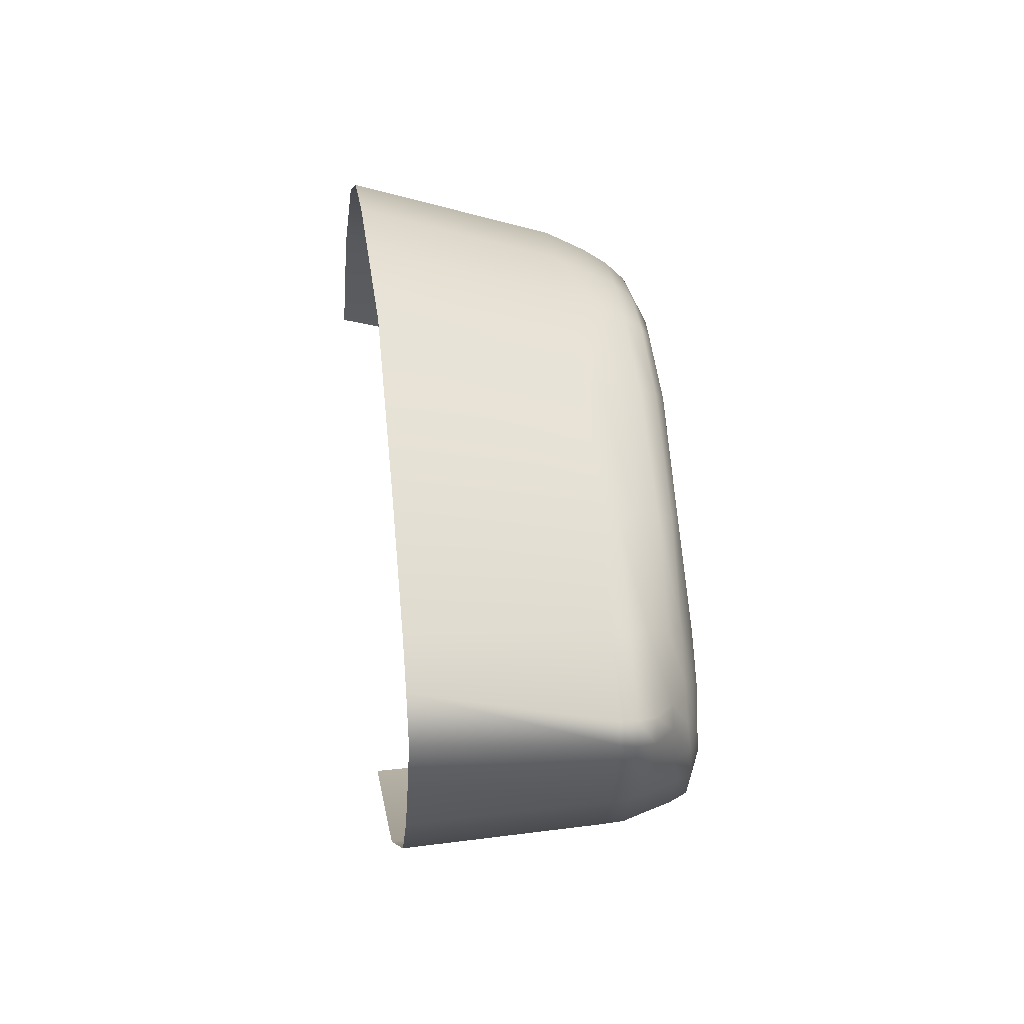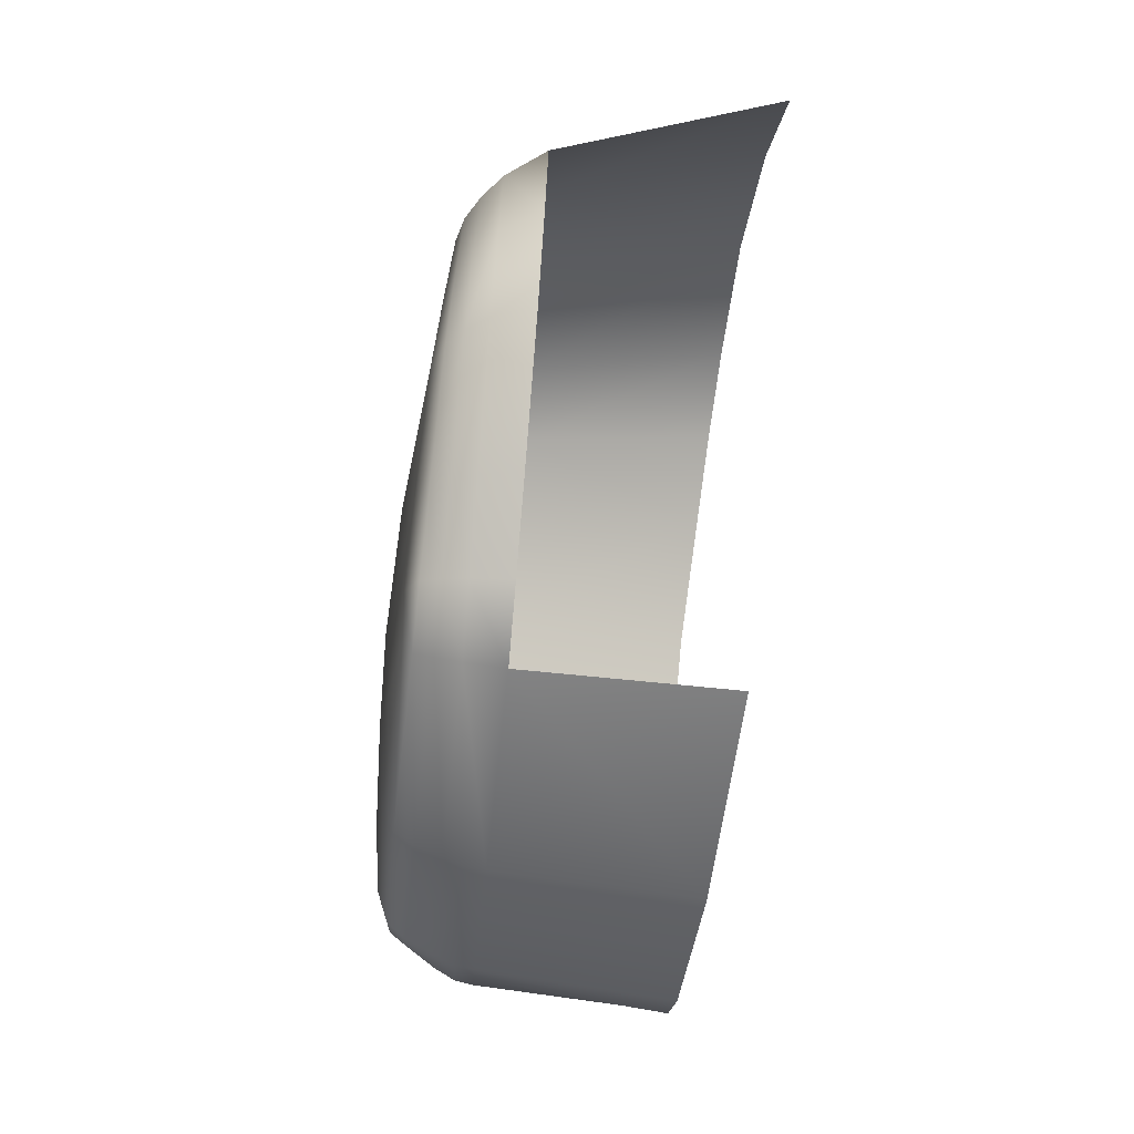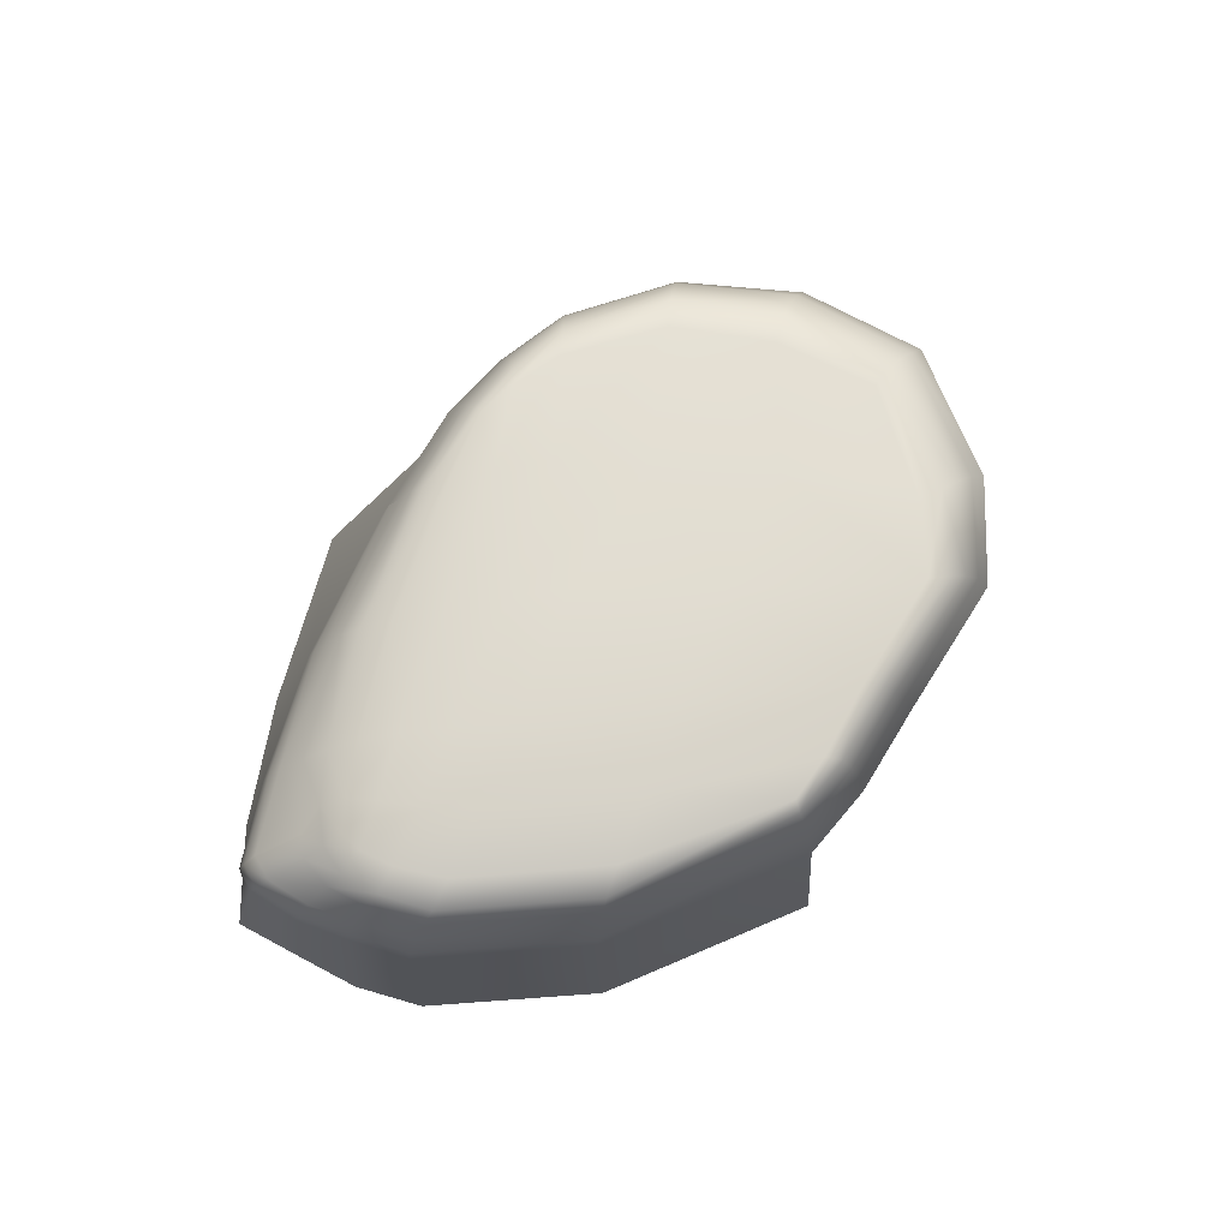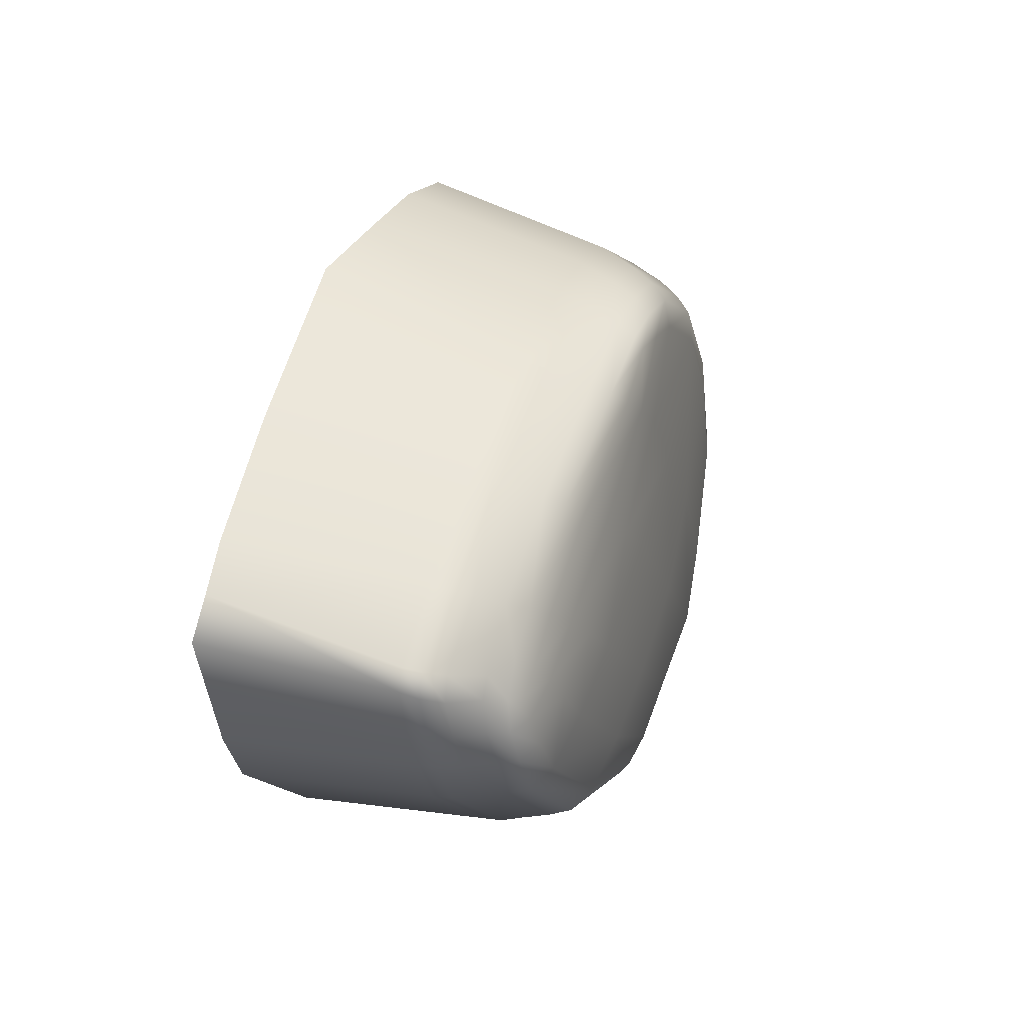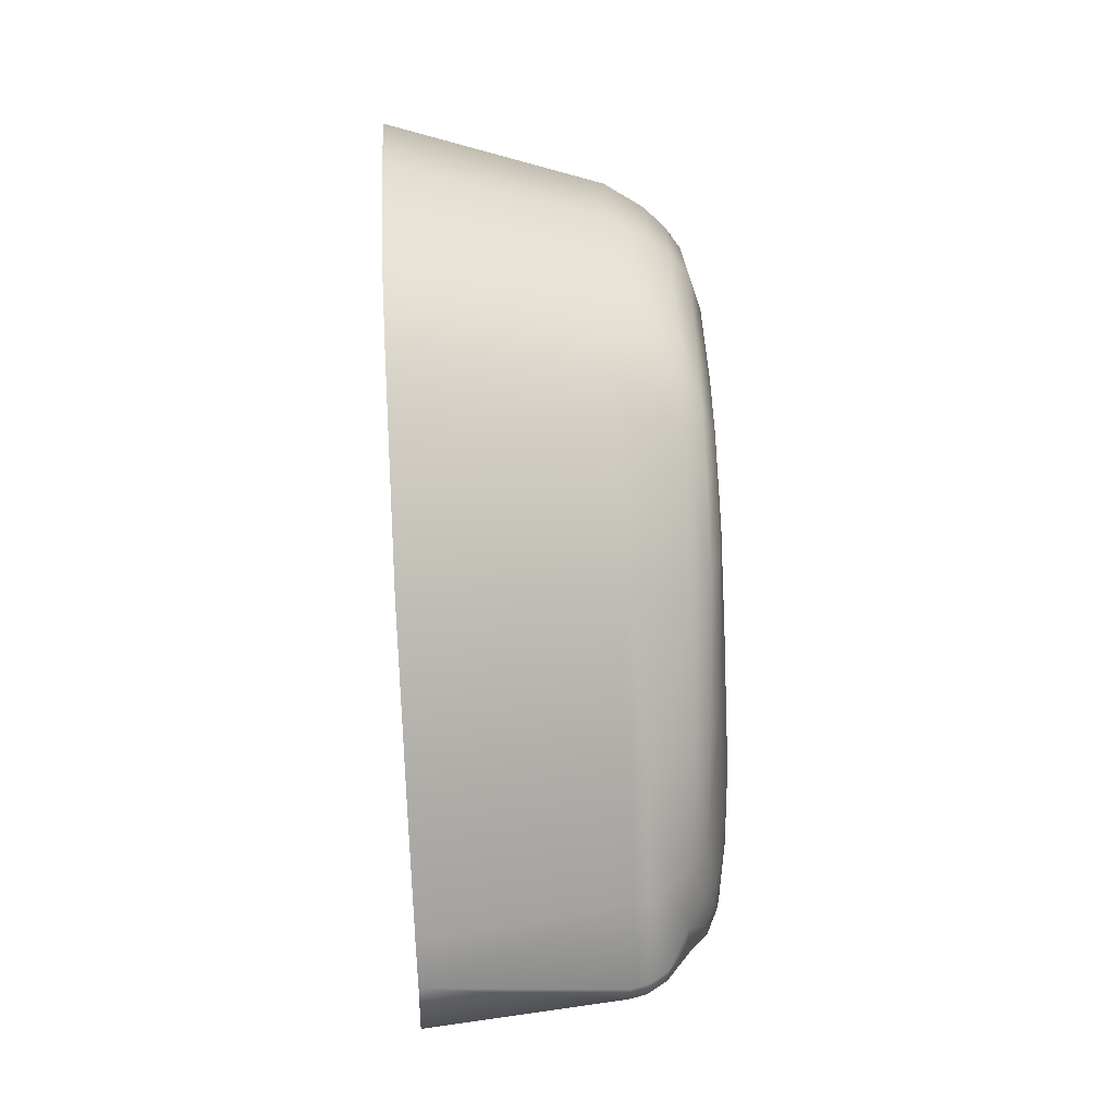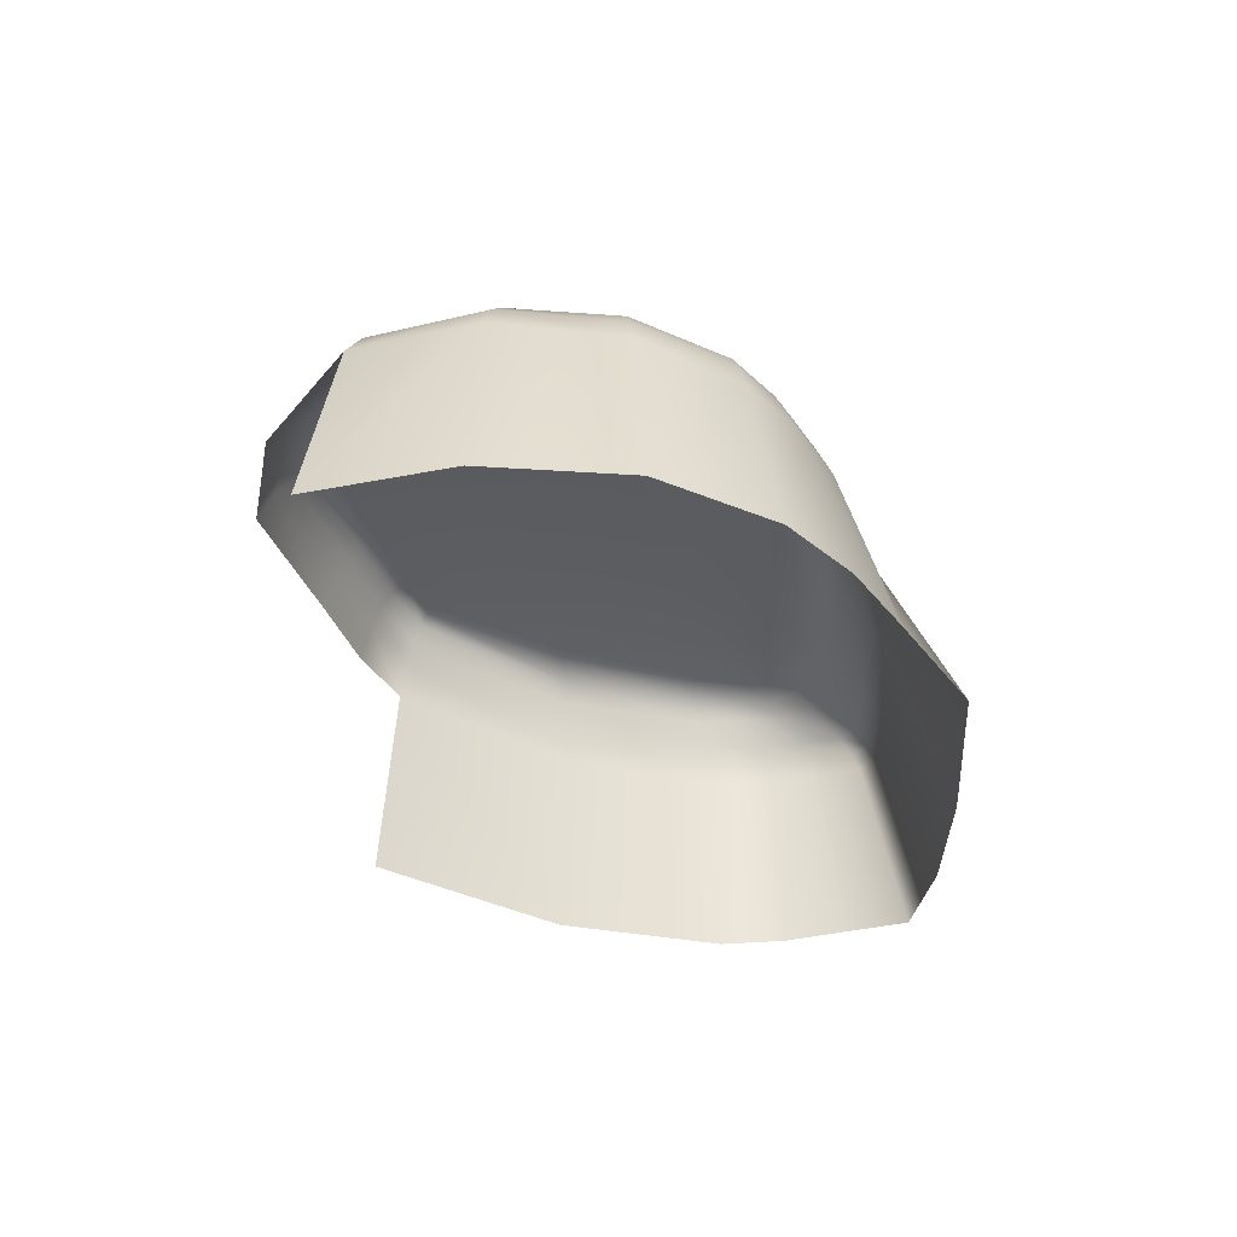
<metadata>
{"format":"obj","ext":"obj","renderer":"f3d","projection":"perspective","resolution":1024,"background":"white","views":[{"elev":27.7,"azim":83.9,"up":"+Z"},{"elev":-75.4,"azim":-96.0,"up":"+Z"},{"elev":71.2,"azim":141.2,"up":"+Y"},{"elev":20.4,"azim":109.8,"up":"+Z"},{"elev":68.1,"azim":88.0,"up":"+Z"},{"elev":-36.4,"azim":-51.1,"up":"+Y"}]}
</metadata>
<code>
g Cliff_Rocks29
v -0.6638 0.02418 -1.807
v -0.7331 -0.1032 -1.86
v -0.1572 -0.1095 -2.078
v -1.632 -0.09385 -1.55
v -0.1177 0.02521 -2.018
v -0.5376 0.1184 -1.722
v 0.3261 -0.1143 -2.179
v -1.525 0.01969 -1.51
v 0.3355 0.02656 -2.116
v 1.722 -0.0916 -1.804
v -1.887 0.01745 -0.9939
v -2.043 -0.08602 -0.9943
v -0.01452 0.1203 -1.941
v 1.065 0.2209 -1.42
v 1.662 0.05377 -1.769
v 2.671 -0.06906 -1.148
v 0.3085 0.0971 -2.036
v 2.578 0.06585 -1.14
v 2.885 -0.07744 -0.8182
v 1.483 0.1571 -1.663
v 2.786 0.05045 -0.8295
v 3.004 -0.1052 -0.5472
v 2.377 0.1548 -1.058
v 2.884 0.02029 -0.5746
v 3.008 -0.1298 -0.3025
v 2.6 0.1322 -0.7711
v 2.865 -0.005498 -0.3456
v 2.925 -0.1288 -0.1596
v 2.707 0.1006 -0.5373
v 2.238 0.1857 -0.5705
v 2.724 -0.007788 -0.1128
v 2.615 -0.1144 0.2329
v 2.725 0.0607 -0.3686
v 2.465 0.00336 0.1575
v 1.913 -0.08461 0.7617
v 2.422 0.143 -0.3629
v 2.566 0.08031 -0.2089
v 1.96 0.2139 -0.8276
v 1.771 0.2151 -0.2852
v 2.051 0.1621 -0.09469
v 0.9241 0.2158 0.1769
v 1.437 0.2459 -0.5162
v 1.798 0.03426 0.6801
v 0.9265 -0.06932 1.287
v 2.281 0.0903 0.05349
v 1.611 0.1163 0.5623
v 0.8569 0.0612 1.21
v 0.2417 -0.08513 1.572
v 0.5304 0.252 -1.093
v -0.2511 0.2356 -0.7203
v 0.5667 0.2374 -0.03562
v 1.296 0.1761 0.3854
v 0.4394 0.1698 0.9621
v 0.7165 0.1436 1.107
v 0.2324 0.04972 1.471
v -0.211 -0.09114 1.651
v 0.2234 0.1139 1.386
v -0.1755 0.04279 1.543
v -0.69 -0.09301 1.65
v -0.3791 0.1622 0.3395
v -0.05843 0.1306 1.399
v -0.6132 0.0377 1.541
v -1.449 -0.09019 1.356
v 0.08147 0.1671 0.7861
v -0.458 0.1227 1.372
v -1.349 0.03461 1.254
v -2.02 -0.07715 0.7541
v -1.167 0.1149 1.077
v -1.888 0.03028 0.678
v -2.319 -0.07788 -0.05765
v -1.055 0.1418 -0.2388
v -1.685 0.09645 0.5228
v -2.162 0.02066 -0.09471
v -1.355 0.1029 -1.434
v -1.693 0.08243 -0.9556
v -2.013 0.06435 -0.144
v 0.3168 -0.5799 -2.286
v 0.2771 -2.061 -2.383
v 1.848 -2.019 -1.948
v 1.826 -0.5757 -1.87
v 2.919 -1.982 -1.216
v 2.848 -0.5676 -1.169
v 3.207 -1.969 -0.8078
v 3.092 -0.5663 -0.8076
v 3.4 -1.959 -0.364
v 3.277 -0.564 -0.4983
v 3.589 -1.952 0.07983
v 3.397 -0.5604 -0.1408
v 3.374 -1.95 0.339
v 0.3219 -0.292 -2.231
v 1.817 -0.4376 -1.866
v 2.829 -0.4259 -1.17
v 3.066 -0.4268 -0.8139
v 2.763 -0.2663 -1.154
v 3.246 -0.4319 -0.5151
v -0.1905 -0.2821 -2.129
v -0.2294 -0.57 -2.18
v 1.778 -0.2816 -1.834
v 2.989 -0.2696 -0.81
v -0.7961 -0.2696 -1.905
v -0.8686 -0.5573 -1.951
v -1.737 -0.2487 -1.583
v -1.851 -0.5349 -1.618
v -2.198 -0.2324 -0.9947
v -2.371 -0.5173 -0.9901
v 3.161 -0.2829 -0.5274
v -2.476 -0.2202 -0.02659
v -2.67 -0.5037 0.02551
v -2.15 -0.2269 0.8179
v 3.266 -0.2939 -0.2334
v 3.36 -0.4352 -0.1853
v 3.237 -0.2901 -0.04292
v 3.365 -0.5552 0.02647
v 3.328 -0.4307 -0.005272
v 2.886 -0.5491 0.412
v 3.126 -1.952 0.6345
v 2.386 -1.959 1.274
v 2.758 -0.2787 0.3333
v 2.847 -0.422 0.3781
v 2.121 -0.5346 0.9274
v 1.284 -1.974 2.061
v 1.079 -0.5202 1.45
v 0.2942 -1.997 2.195
v 2.084 -0.403 0.8895
v 2.012 -0.2549 0.83
v 1.044 -0.3883 1.416
v 0.9909 -0.2401 1.351
v 0.2503 -0.2578 1.656
v 0.2611 -0.5391 1.777
v -0.2822 -0.5451 1.865
v -0.3807 -2.012 2.276
v -1.051 -2.028 2.241
v -0.244 -0.2631 1.741
v -0.8443 -0.5449 1.861
v -1.941 -2.045 1.893
v -0.7618 -0.2622 1.741
v -1.657 -0.5374 1.553
v -1.544 -0.2545 1.442
v -2.308 -0.5096 0.9013
v -2.702 -2.082 1.164
v -3.164 -2.116 0.2362
g Cliff_Rocks29_0
f 3 2 1
f 1 2 4
f 5 3 1
f 5 1 6
f 7 3 5
f 8 1 4
f 6 1 8
f 9 7 5
f 7 9 10
f 8 4 11
f 4 12 11
f 13 5 6
f 9 5 13
f 14 13 6
f 9 15 10
f 10 15 16
f 17 9 13
f 17 13 14
f 9 17 15
f 15 18 16
f 19 16 18
f 17 20 15
f 20 17 14
f 15 20 18
f 21 19 18
f 22 19 21
f 20 23 18
f 23 20 14
f 21 18 23
f 24 22 21
f 25 22 24
f 26 21 23
f 24 21 26
f 27 25 24
f 28 25 27
f 29 24 26
f 27 24 29
f 30 26 23
f 29 26 30
f 31 28 27
f 32 28 31
f 33 27 29
f 31 27 33
f 34 32 31
f 35 32 34
f 33 29 36
f 36 29 30
f 37 31 33
f 34 31 37
f 37 33 36
f 38 30 23
f 38 23 14
f 36 30 39
f 39 30 38
f 37 36 40
f 40 36 39
f 39 41 40
f 42 39 38
f 38 14 42
f 41 39 42
f 43 35 34
f 44 35 43
f 45 34 37
f 45 37 40
f 45 46 34
f 46 45 40
f 46 43 34
f 47 44 43
f 48 44 47
f 14 49 42
f 49 14 6
f 42 49 50
f 50 49 6
f 51 41 42
f 51 42 50
f 41 52 40
f 52 46 40
f 46 52 53
f 53 52 41
f 46 54 43
f 54 47 43
f 54 46 53
f 55 48 47
f 56 48 55
f 54 57 47
f 57 55 47
f 57 54 53
f 58 56 55
f 58 55 57
f 59 56 58
f 41 51 60
f 51 50 60
f 61 58 57
f 61 57 53
f 62 59 58
f 62 58 61
f 63 59 62
f 64 53 41
f 64 41 60
f 65 61 53
f 65 62 61
f 64 65 53
f 66 63 62
f 66 62 65
f 67 63 66
f 65 64 68
f 64 60 68
f 68 66 65
f 69 67 66
f 69 66 68
f 70 67 69
f 60 71 68
f 50 71 60
f 72 69 68
f 71 72 68
f 73 70 69
f 73 69 72
f 12 70 73
f 11 12 73
f 71 50 74
f 74 50 6
f 74 6 8
f 74 8 11
f 75 71 74
f 75 74 11
f 71 75 72
f 75 11 73
f 75 76 72
f 76 75 73
f 76 73 72
g Cliff_Rocks29_1
f 79 78 77
f 80 79 77
f 81 79 80
f 82 81 80
f 83 81 82
f 84 83 82
f 85 83 84
f 86 85 84
f 87 85 86
f 88 87 86
f 87 88 89
f 80 77 90
f 80 91 82
f 80 90 91
f 84 82 92
f 91 92 82
f 86 84 93
f 93 84 92
f 94 92 91
f 93 92 94
f 95 86 93
f 88 86 95
f 96 90 77
f 97 96 77
f 90 98 91
f 98 94 91
f 99 93 94
f 95 93 99
f 100 96 97
f 101 100 97
f 102 100 101
f 103 102 101
f 96 100 2
f 2 100 102
f 3 96 2
f 90 96 3
f 7 90 3
f 90 7 98
f 7 10 98
f 98 10 94
f 10 16 94
f 99 94 16
f 4 2 102
f 19 99 16
f 104 102 103
f 4 102 104
f 105 104 103
f 12 4 104
f 106 99 19
f 22 106 19
f 106 95 99
f 107 104 105
f 12 104 107
f 70 12 107
f 108 107 105
f 107 109 70
f 109 107 108
f 109 67 70
f 110 106 22
f 25 110 22
f 111 95 106
f 110 111 106
f 111 88 95
f 112 110 25
f 28 112 25
f 113 88 111
f 88 113 89
f 114 111 110
f 114 113 111
f 112 114 110
f 113 115 89
f 115 113 114
f 115 116 89
f 117 116 115
f 118 112 28
f 32 118 28
f 32 35 118
f 119 114 112
f 119 115 114
f 118 119 112
f 120 117 115
f 120 115 119
f 121 117 120
f 122 121 120
f 123 121 122
f 124 120 119
f 124 119 118
f 122 120 124
f 35 125 118
f 125 124 118
f 35 44 125
f 126 124 125
f 126 122 124
f 44 127 125
f 127 126 125
f 126 127 122
f 44 48 127
f 127 128 122
f 48 128 127
f 129 123 122
f 122 128 129
f 129 130 123
f 129 128 130
f 130 131 123
f 132 131 130
f 133 128 48
f 128 133 130
f 56 133 48
f 134 132 130
f 130 133 134
f 135 132 134
f 136 133 56
f 133 136 134
f 59 136 56
f 137 135 134
f 134 136 137
f 138 136 59
f 136 138 137
f 63 138 59
f 138 63 67
f 109 138 67
f 137 138 109
f 137 139 135
f 139 137 109
f 139 140 135
f 139 109 108
f 141 140 139
f 108 141 139

</code>
